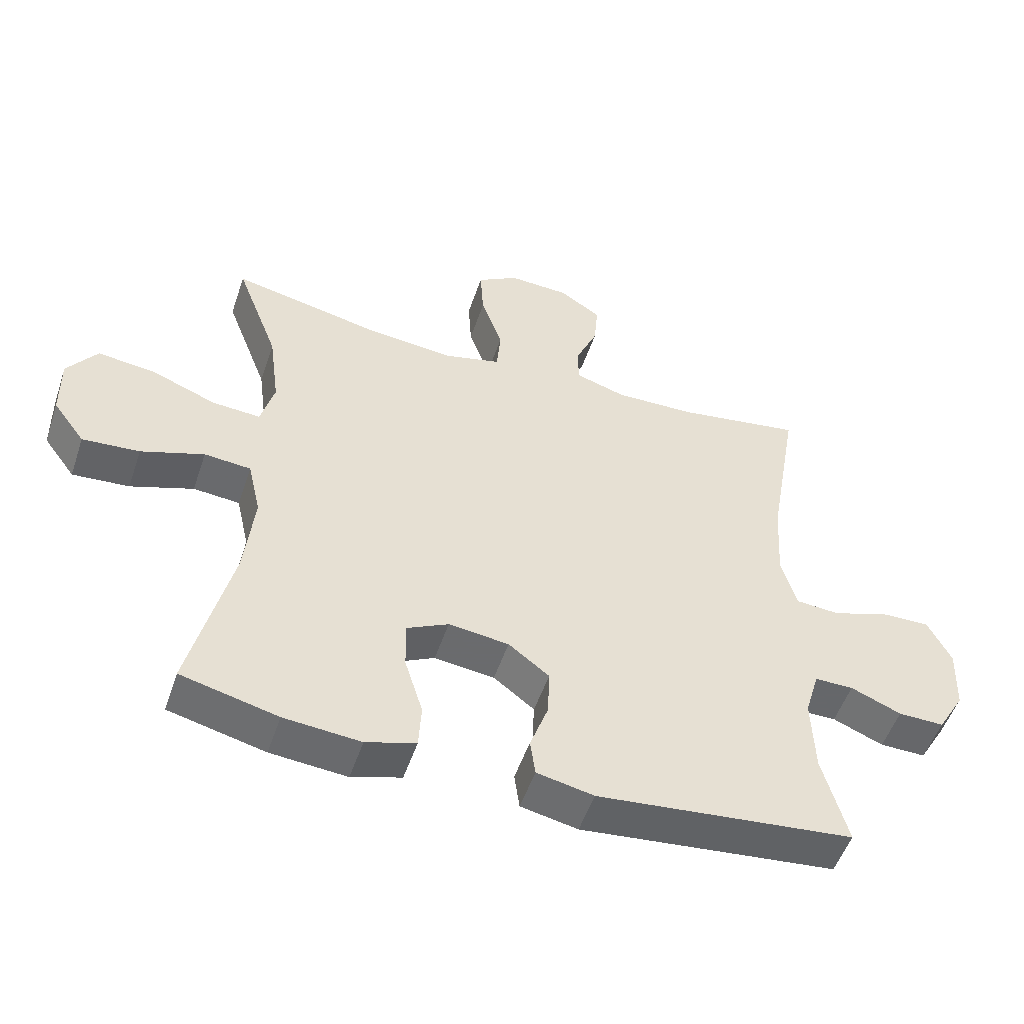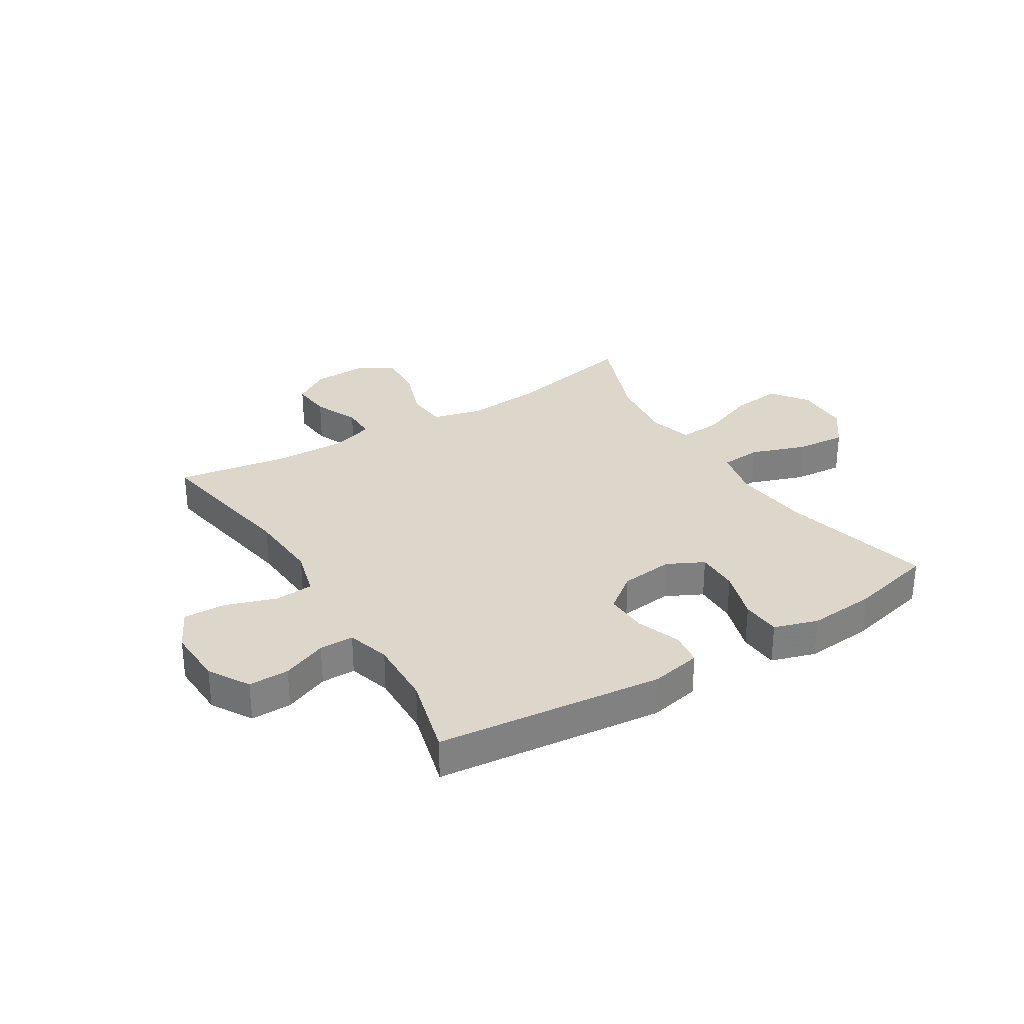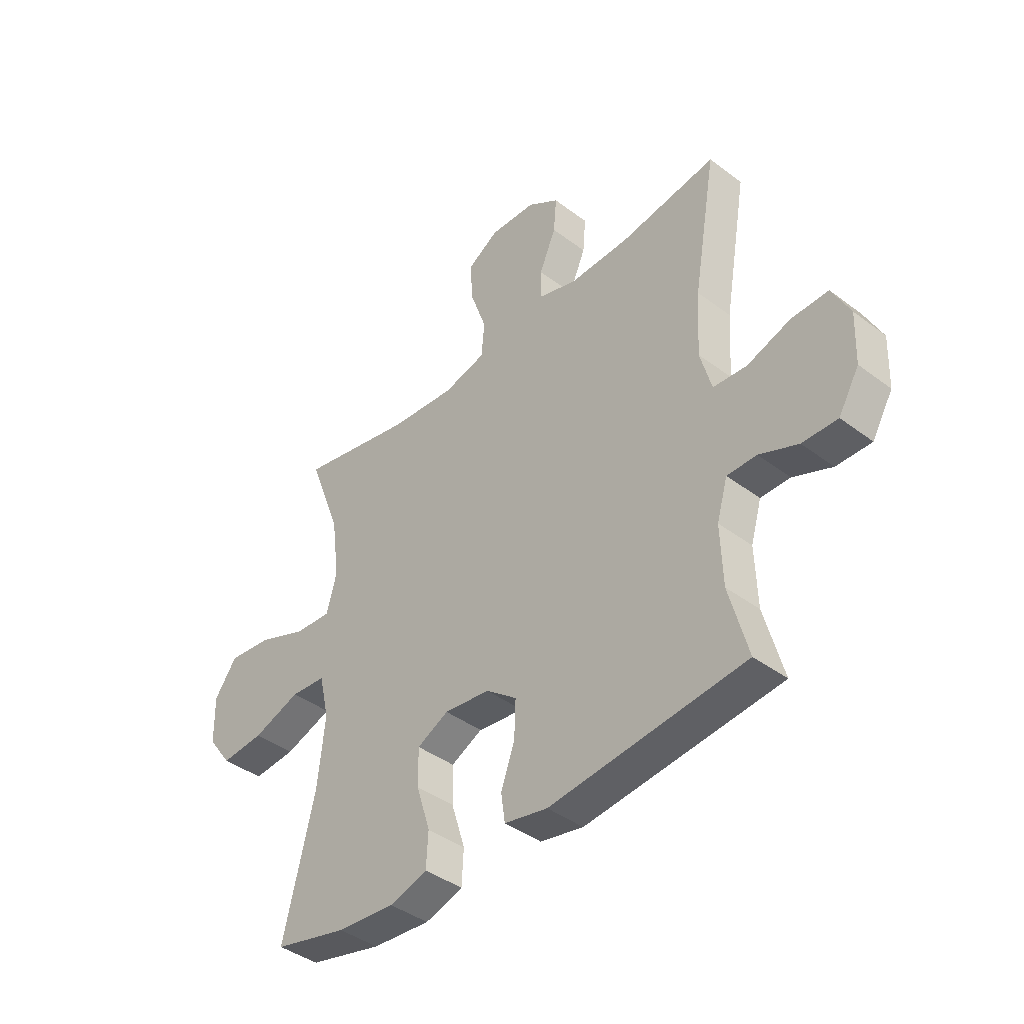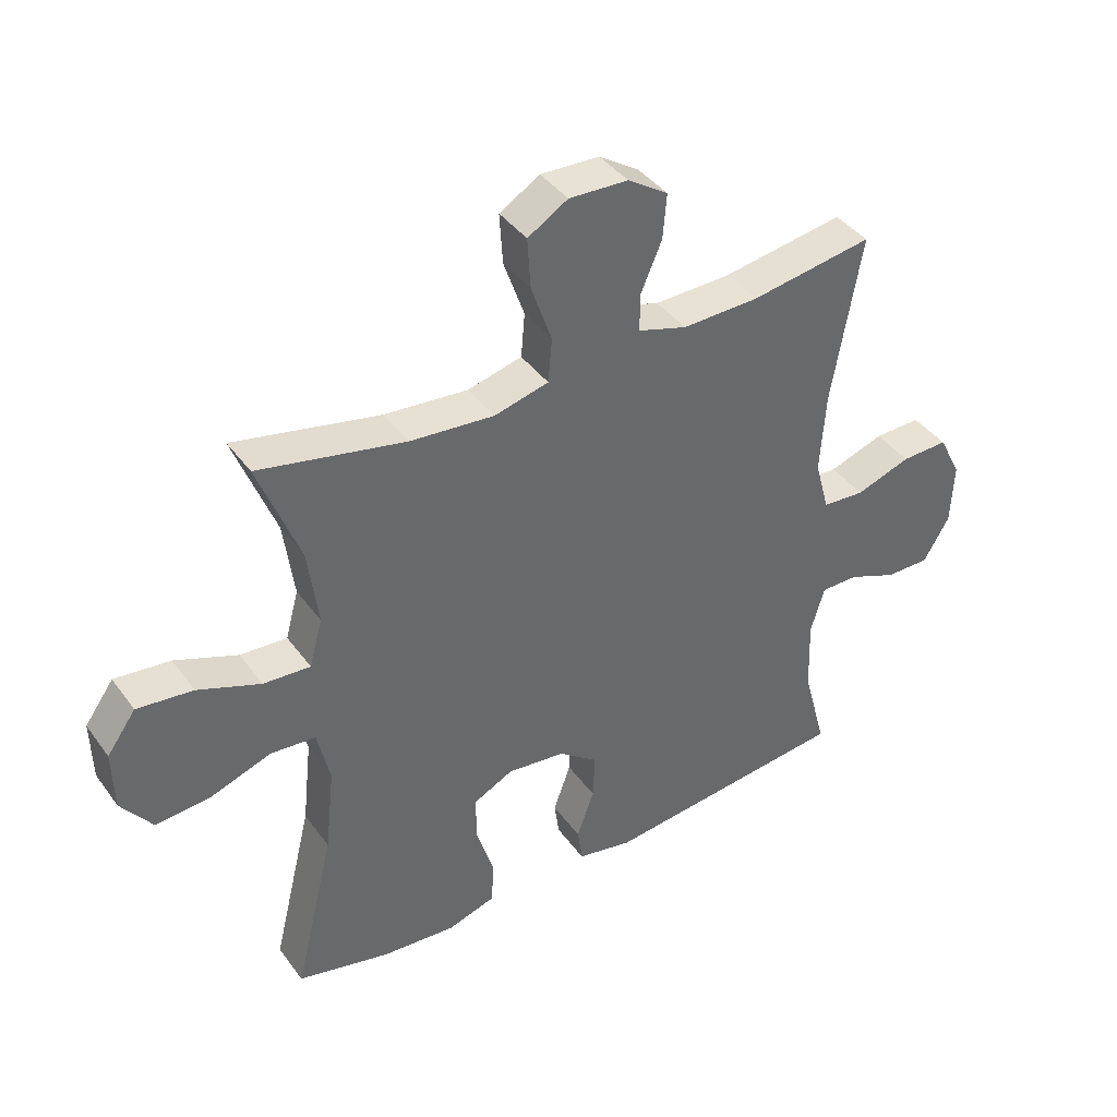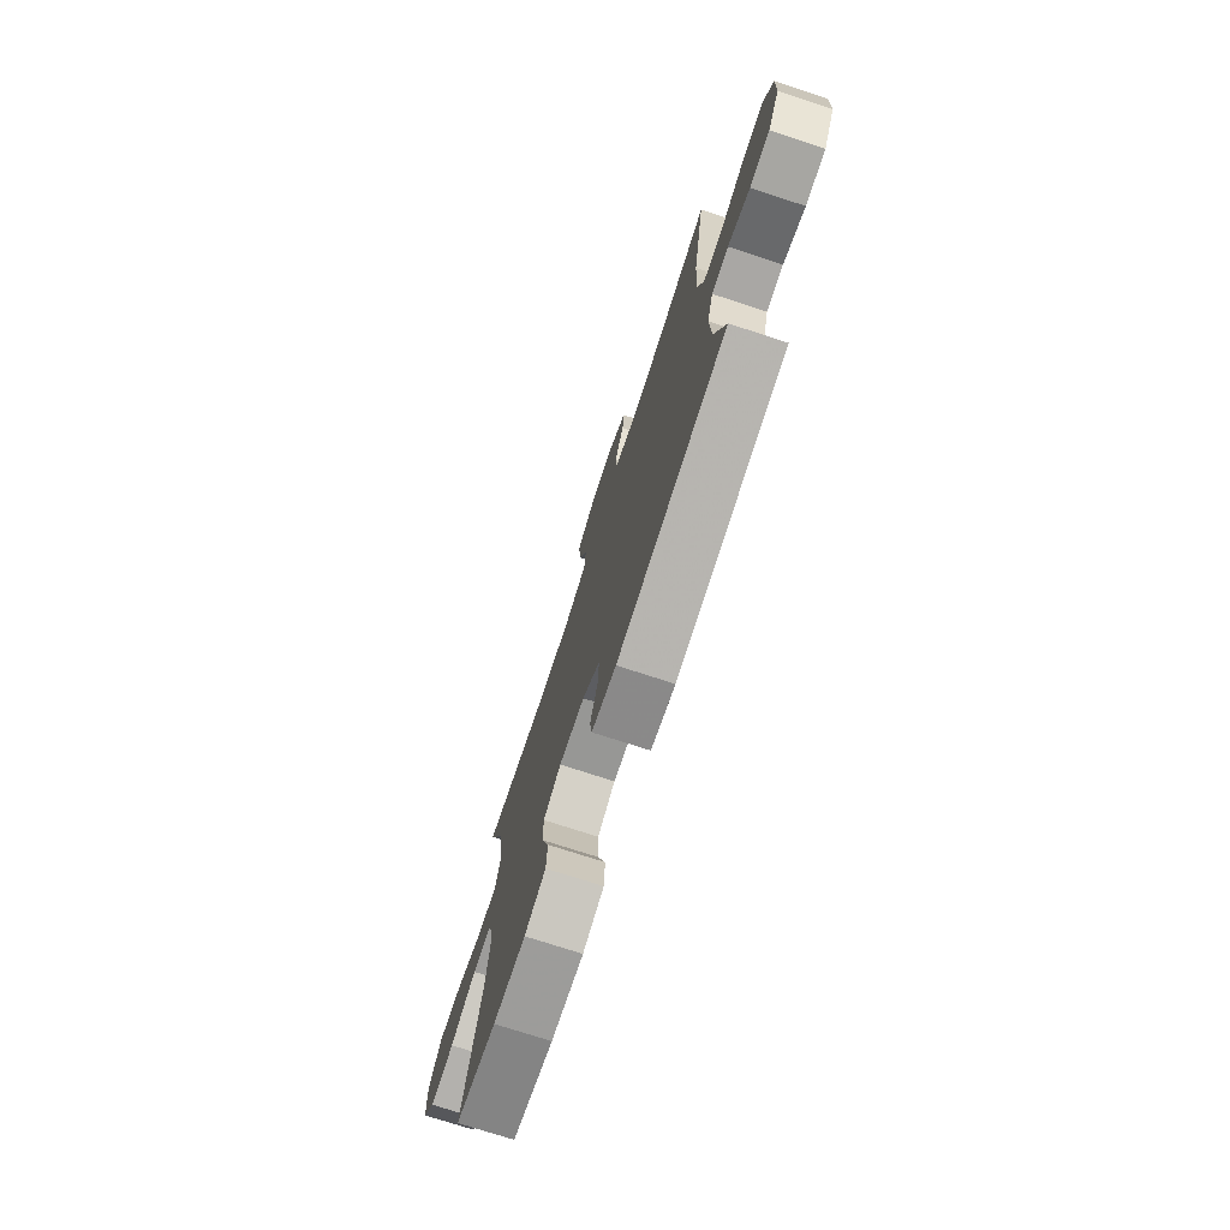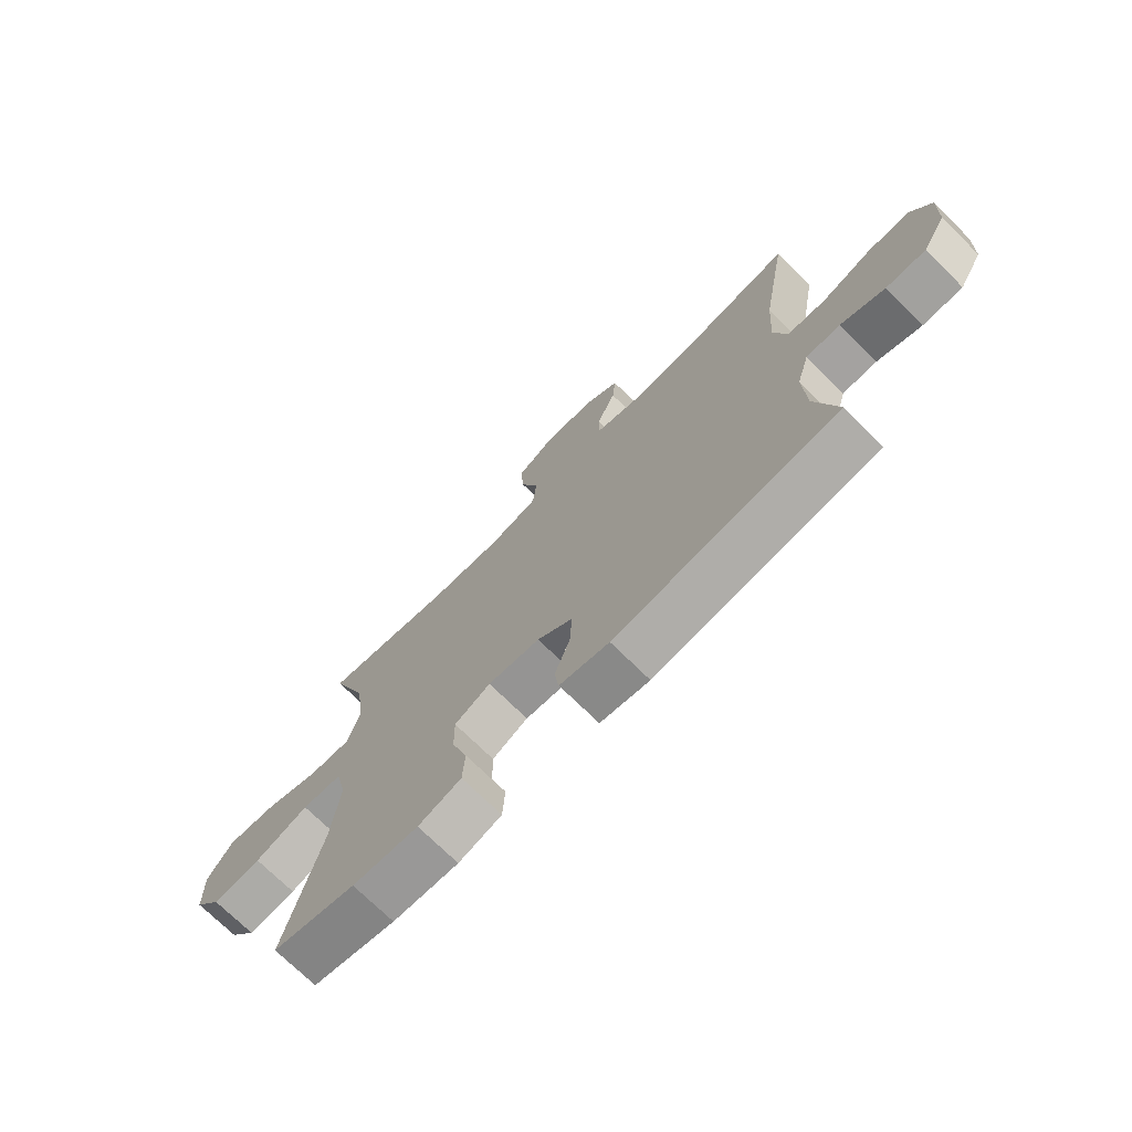
<metadata>
{"format":"obj","ext":"obj","renderer":"f3d","projection":"perspective","resolution":1024,"background":"white","views":[{"elev":-52.0,"azim":-18.5,"up":"+Z"},{"elev":30.6,"azim":148.3,"up":"+Y"},{"elev":-41.1,"azim":47.5,"up":"+Z"},{"elev":40.5,"azim":-32.6,"up":"+Z"},{"elev":-74.8,"azim":72.0,"up":"+Z"},{"elev":-72.7,"azim":45.4,"up":"+Z"}]}
</metadata>
<code>
v 0.5 0.07 0.5
v 0.453 0.07 0.229
v 0.445 0.07 0.101
v 0.468 0.07 0.017
v 0.536 0.07 0.012
v 0.624 0.07 0.042
v 0.699 0.07 0.044
v 0.735 0.07 -0.027
v 0.731 0.07 -0.128
v 0.689 0.07 -0.199
v 0.618 0.07 -0.198
v 0.54 0.07 -0.166
v 0.48 0.07 -0.166
v 0.458 0.07 -0.241
v 0.462 0.07 -0.359
v 0.5 0.07 -0.5
v 0.104 0.07 -0.542
v 0.016 0.07 -0.524
v 0.008 0.07 -0.467
v 0.036 0.07 -0.389
v 0.039 0.07 -0.315
v -0.024 0.07 -0.267
v -0.117 0.07 -0.256
v -0.181 0.07 -0.288
v -0.18 0.07 -0.363
v -0.152 0.07 -0.453
v -0.156 0.07 -0.522
v -0.233 0.07 -0.546
v -0.351 0.07 -0.536
v -0.5 0.07 -0.5
v -0.436 0.07 -0.237
v -0.421 0.07 -0.1
v -0.441 0.07 -0.011
v -0.513 0.07 -0.005
v -0.61 0.07 -0.039
v -0.698 0.07 -0.046
v -0.747 0.07 0.02
v -0.749 0.07 0.116
v -0.703 0.07 0.18
v -0.614 0.07 0.17
v -0.514 0.07 0.131
v -0.439 0.07 0.126
v -0.418 0.07 0.203
v -0.434 0.07 0.326
v -0.5 0.07 0.5
v -0.267 0.07 0.451
v -0.133 0.07 0.439
v -0.046 0.07 0.461
v -0.04 0.07 0.532
v -0.073 0.07 0.626
v -0.078 0.07 0.707
v -0.014 0.07 0.746
v 0.08 0.07 0.742
v 0.144 0.07 0.7
v 0.138 0.07 0.629
v 0.104 0.07 0.55
v 0.104 0.07 0.49
v 0.182 0.07 0.466
v 0.305 0.07 0.469
v 0.5 0 0.5
v 0.453 0 0.229
v 0.445 0 0.101
v 0.468 0 0.017
v 0.536 0 0.012
v 0.624 0 0.042
v 0.699 0 0.044
v 0.735 0 -0.027
v 0.731 0 -0.128
v 0.689 0 -0.199
v 0.618 0 -0.198
v 0.54 0 -0.166
v 0.48 0 -0.166
v 0.458 0 -0.241
v 0.462 0 -0.359
v 0.5 0 -0.5
v 0.104 0 -0.542
v 0.016 0 -0.524
v 0.008 0 -0.467
v 0.036 0 -0.389
v 0.039 0 -0.315
v -0.024 0 -0.267
v -0.117 0 -0.256
v -0.181 0 -0.288
v -0.18 0 -0.363
v -0.152 0 -0.453
v -0.156 0 -0.522
v -0.233 0 -0.546
v -0.351 0 -0.536
v -0.5 0 -0.5
v -0.436 0 -0.237
v -0.421 0 -0.1
v -0.441 0 -0.011
v -0.513 0 -0.005
v -0.61 0 -0.039
v -0.698 0 -0.046
v -0.747 0 0.02
v -0.749 0 0.116
v -0.703 0 0.18
v -0.614 0 0.17
v -0.514 0 0.131
v -0.439 0 0.126
v -0.418 0 0.203
v -0.434 0 0.326
v -0.5 0 0.5
v -0.267 0 0.451
v -0.133 0 0.439
v -0.046 0 0.461
v -0.04 0 0.532
v -0.073 0 0.626
v -0.078 0 0.707
v -0.014 0 0.746
v 0.08 0 0.742
v 0.144 0 0.7
v 0.138 0 0.629
v 0.104 0 0.55
v 0.104 0 0.49
v 0.182 0 0.466
v 0.305 0 0.469
f 54 55 56
f 53 54 56
f 52 53 56
f 51 52 56
f 50 51 56
f 49 50 56
f 48 49 56 57
f 47 48 57 58
f 44 45 46
f 43 44 46 47
f 47 58 59
f 43 47 59
f 42 43 59
f 39 40 41
f 38 39 41
f 37 38 41
f 36 37 41
f 35 36 41
f 34 35 41
f 33 34 41 42
f 29 30 31
f 28 29 31
f 27 28 31
f 26 27 31
f 25 26 31
f 24 25 31 32
f 59 1 2
f 42 59 2
f 33 42 2
f 32 33 2
f 24 32 2
f 23 24 2
f 18 19 20
f 17 18 20
f 16 17 20
f 15 16 20
f 14 15 20 21
f 10 11 12
f 9 10 12
f 8 9 12
f 7 8 12
f 6 7 12
f 5 6 12
f 4 5 12 13
f 14 21 22
f 13 14 22
f 4 13 22
f 3 4 22
f 2 3 22 23
f 115 114 113
f 115 113 112
f 115 112 111
f 115 111 110
f 115 110 109
f 115 109 108
f 116 115 108 107
f 117 116 107 106
f 105 104 103
f 106 105 103 102
f 118 117 106
f 118 106 102
f 118 102 101
f 100 99 98
f 100 98 97
f 100 97 96
f 100 96 95
f 100 95 94
f 100 94 93
f 101 100 93 92
f 90 89 88
f 90 88 87
f 90 87 86
f 90 86 85
f 90 85 84
f 91 90 84 83
f 61 60 118
f 61 118 101
f 61 101 92
f 61 92 91
f 61 91 83
f 61 83 82
f 79 78 77
f 79 77 76
f 79 76 75
f 79 75 74
f 80 79 74 73
f 71 70 69
f 71 69 68
f 71 68 67
f 71 67 66
f 71 66 65
f 71 65 64
f 72 71 64 63
f 81 80 73
f 81 73 72
f 81 72 63
f 81 63 62
f 82 81 62 61
f 1 60 61 2
f 2 61 62 3
f 3 62 63 4
f 4 63 64 5
f 5 64 65 6
f 6 65 66 7
f 7 66 67 8
f 8 67 68 9
f 9 68 69 10
f 10 69 70 11
f 11 70 71 12
f 12 71 72 13
f 13 72 73 14
f 14 73 74 15
f 15 74 75 16
f 16 75 76 17
f 17 76 77 18
f 18 77 78 19
f 19 78 79 20
f 20 79 80 21
f 21 80 81 22
f 22 81 82 23
f 23 82 83 24
f 24 83 84 25
f 25 84 85 26
f 26 85 86 27
f 27 86 87 28
f 28 87 88 29
f 29 88 89 30
f 30 89 90 31
f 31 90 91 32
f 32 91 92 33
f 33 92 93 34
f 34 93 94 35
f 35 94 95 36
f 36 95 96 37
f 37 96 97 38
f 38 97 98 39
f 39 98 99 40
f 40 99 100 41
f 41 100 101 42
f 42 101 102 43
f 43 102 103 44
f 44 103 104 45
f 45 104 105 46
f 46 105 106 47
f 47 106 107 48
f 48 107 108 49
f 49 108 109 50
f 50 109 110 51
f 51 110 111 52
f 52 111 112 53
f 53 112 113 54
f 54 113 114 55
f 55 114 115 56
f 56 115 116 57
f 57 116 117 58
f 58 117 118 59
f 59 118 60 1

</code>
